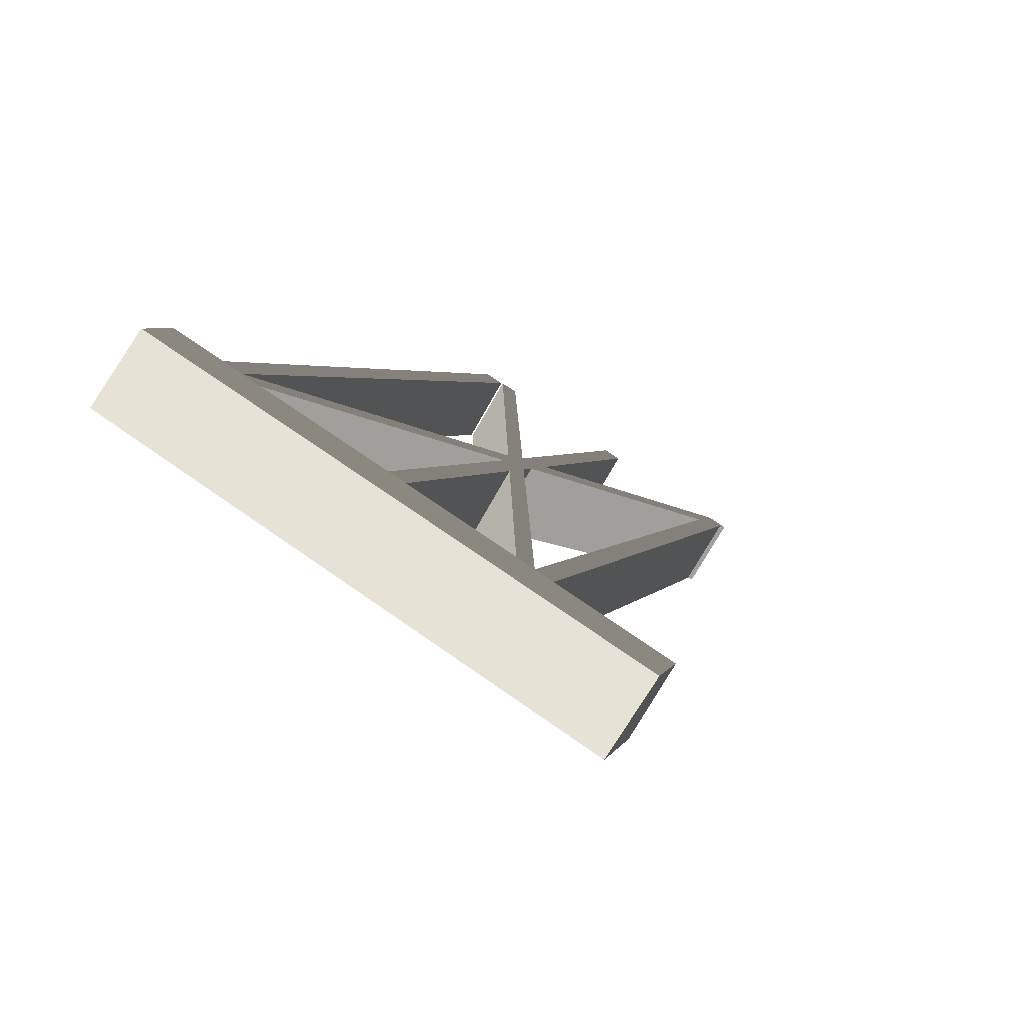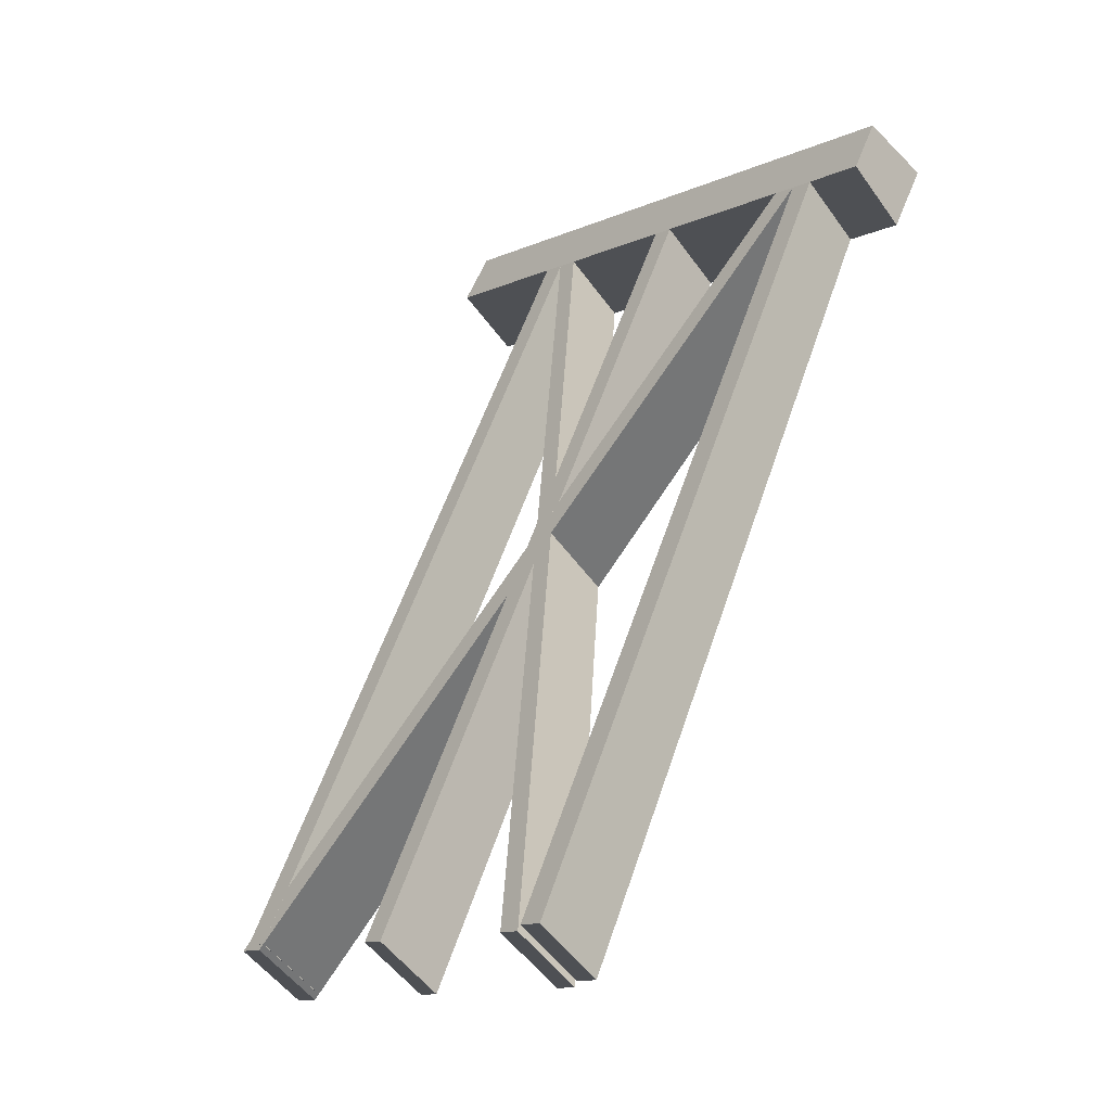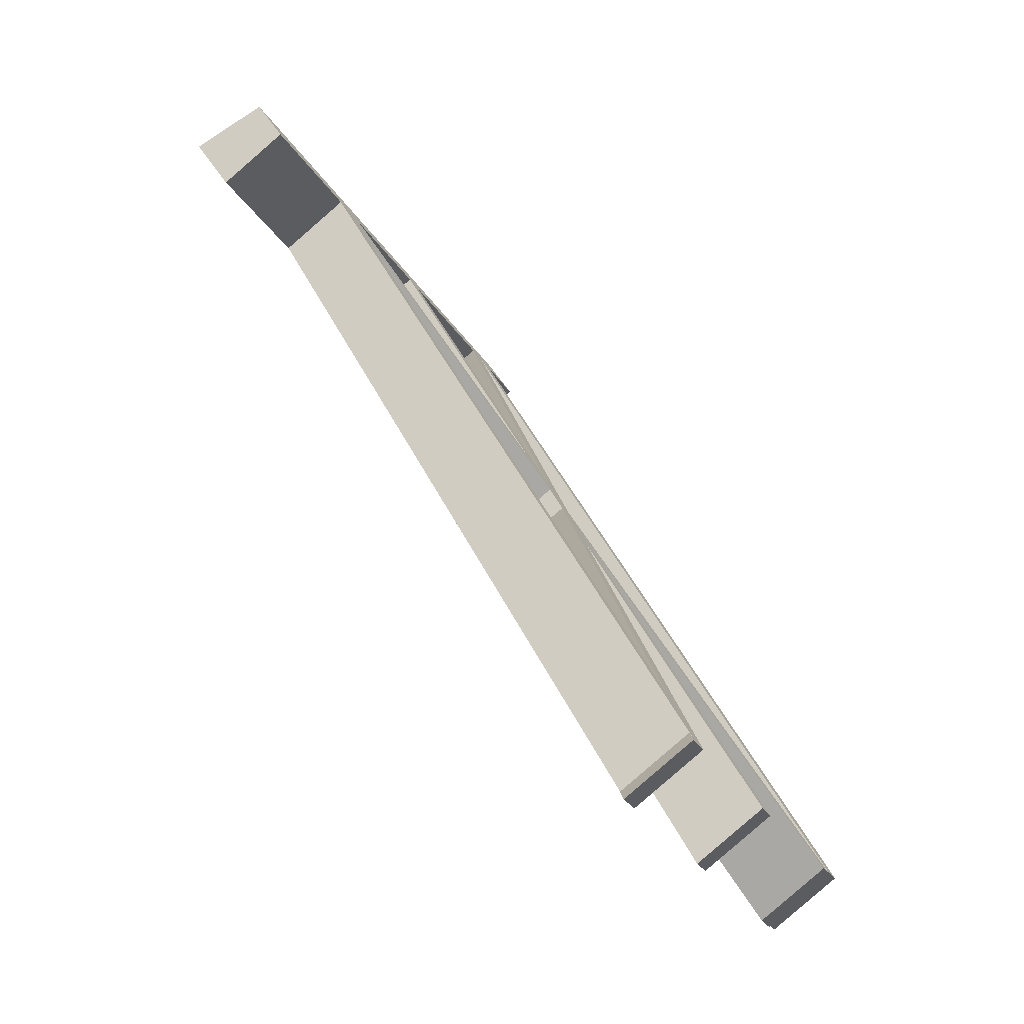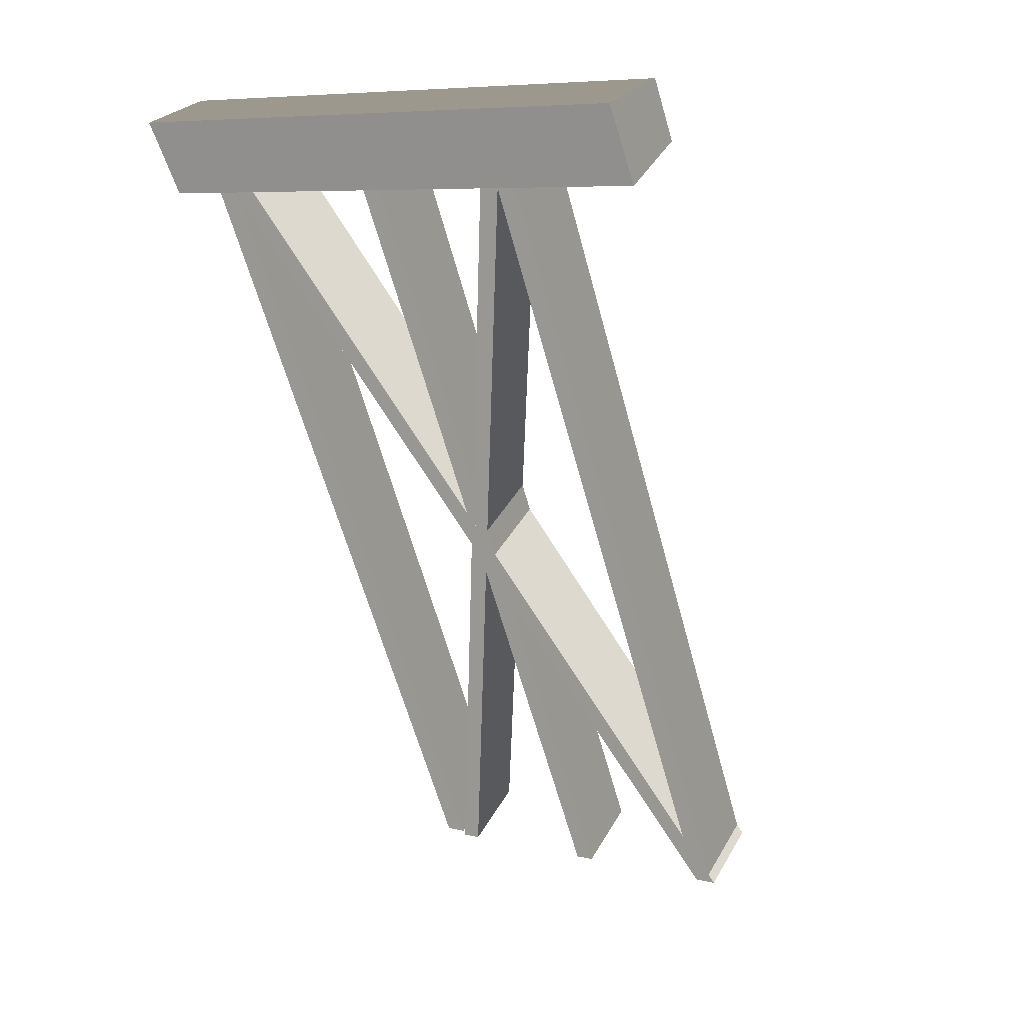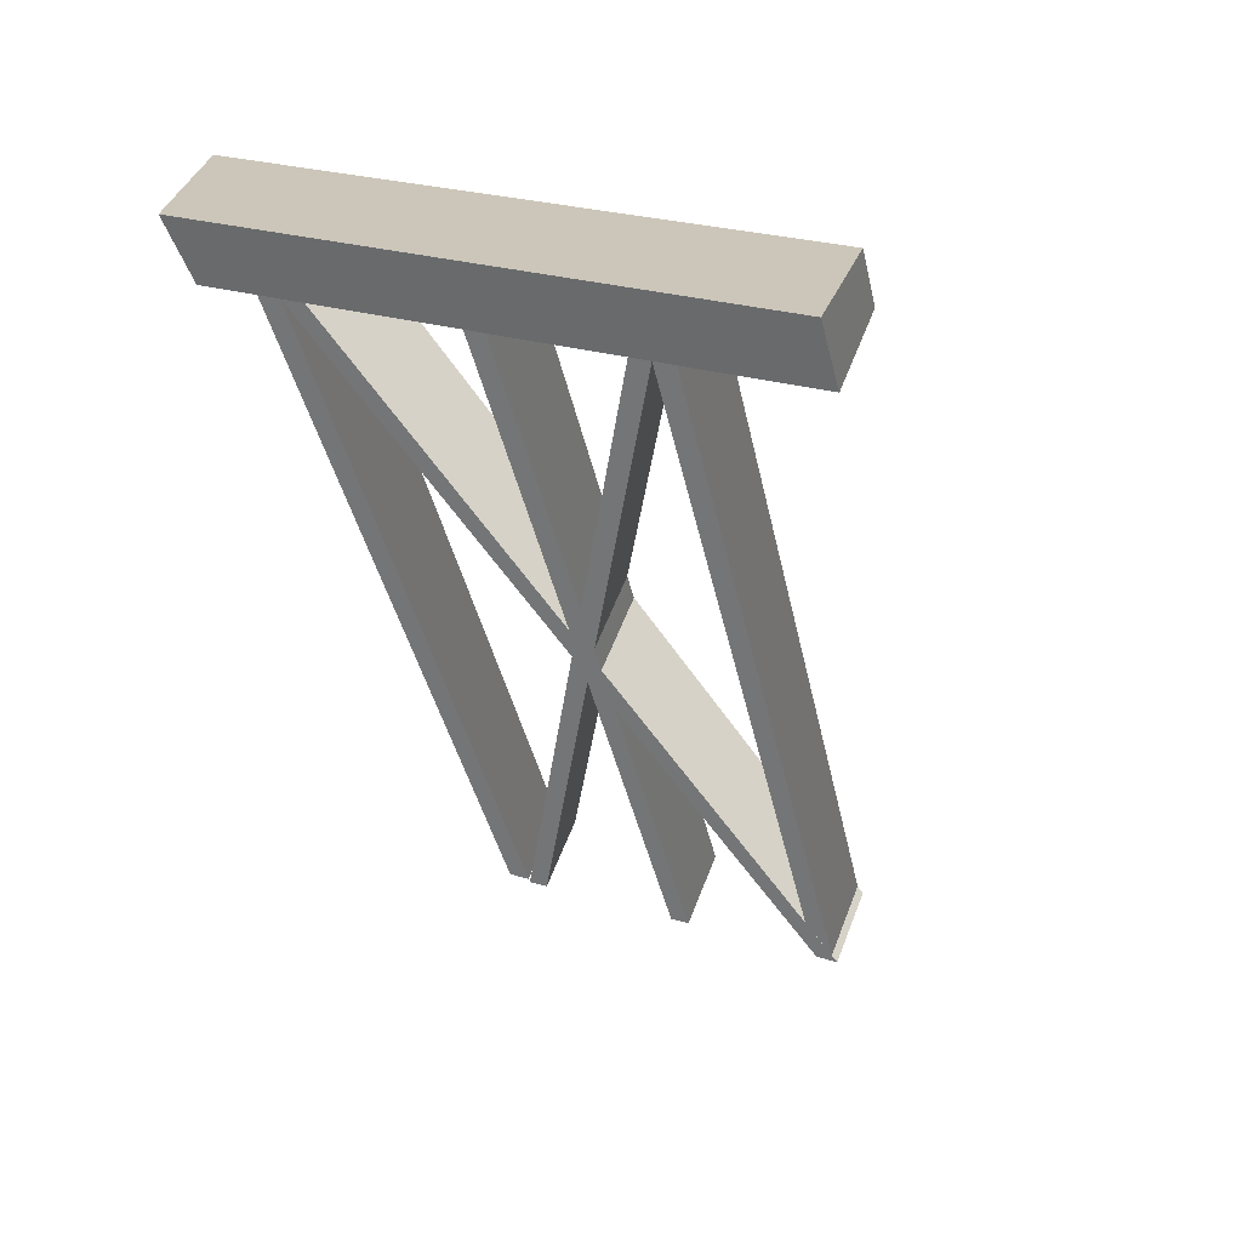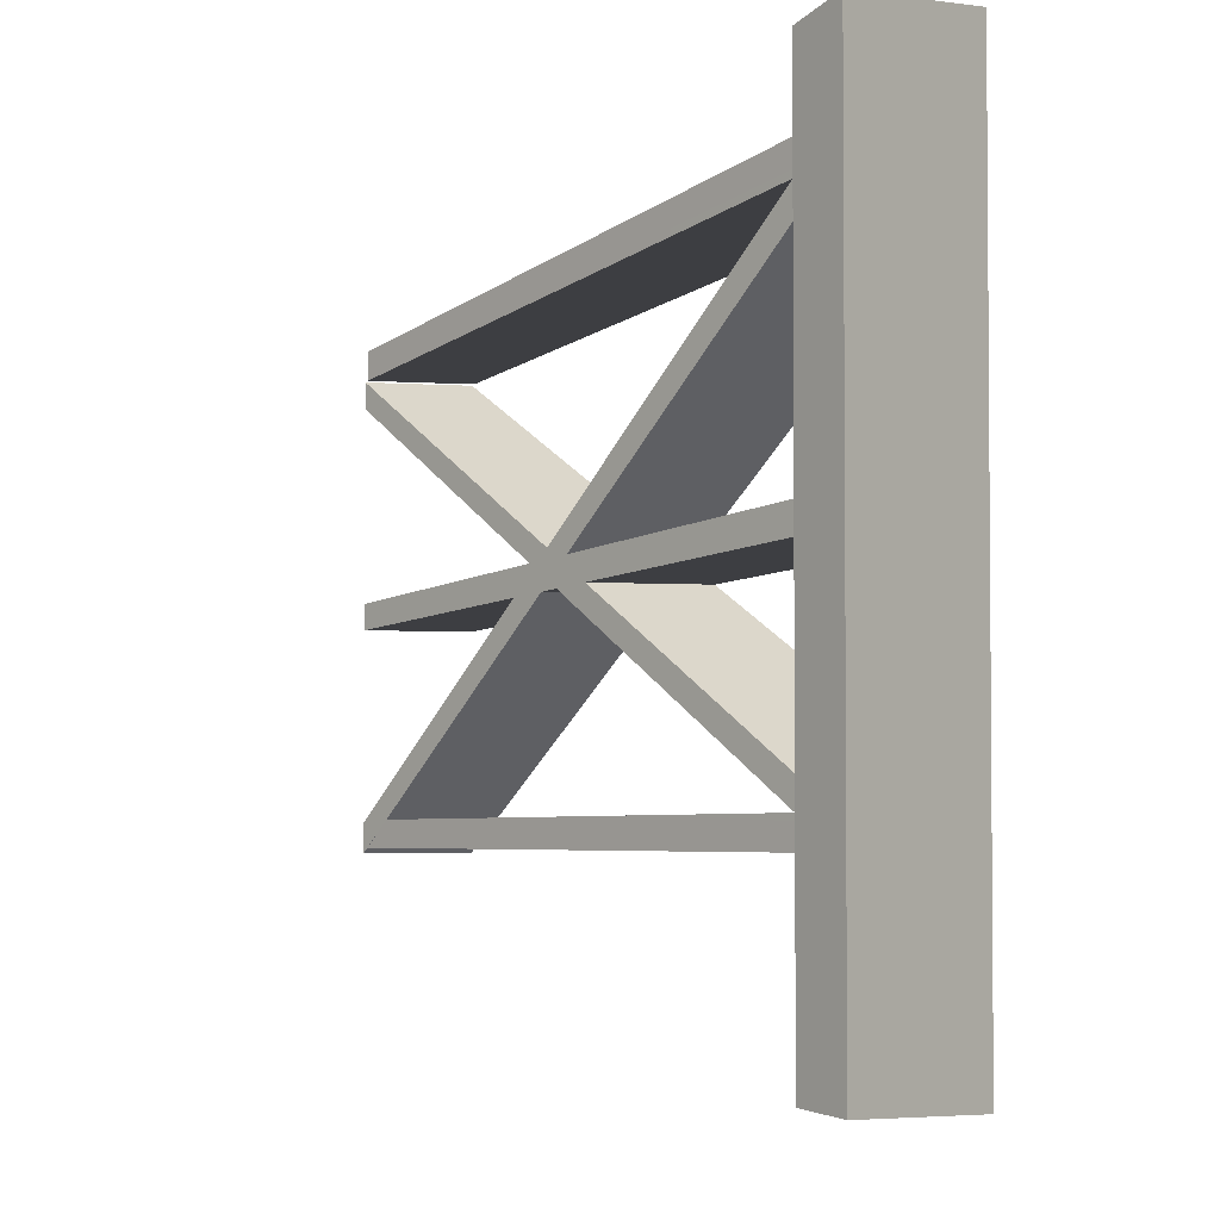
<metadata>
{"format":"obj","ext":"obj","renderer":"f3d","projection":"perspective","resolution":1024,"background":"white","views":[{"elev":70.0,"azim":-54.8,"up":"+Z"},{"elev":-13.9,"azim":132.8,"up":"+Z"},{"elev":-32.2,"azim":27.4,"up":"+Z"},{"elev":7.5,"azim":-56.2,"up":"+Z"},{"elev":26.6,"azim":-64.6,"up":"+Z"},{"elev":-3.6,"azim":-45.7,"up":"+Y"}]}
</metadata>
<code>
v -0.1739 1.717 0.06931
v -0.03972 1.717 -0.1518
v 0.1739 1.717 -0.01981
v 0.07376 1.717 0.1518
v -0.1739 -2.252e-06 0.06931
v 0.07376 -2.252e-06 0.1518
v 0.1739 -2.252e-06 -0.01981
v -0.03972 -2.252e-06 -0.1518
v -0.1739 -2.252e-06 0.06931
v -0.1739 0.399 0.06931
v 0.07376 0.399 0.1518
v 0.07376 -2.252e-06 0.1518
v 0.07376 0.4621 0.1518
v -0.1739 0.4621 0.06931
v 0.07376 0.5239 0.1518
v -0.1739 0.5239 0.06931
v 0.07376 0.898 0.1518
v -0.1739 0.898 0.06931
v 0.07376 0.9589 0.1518
v -0.1739 0.9589 0.06931
v 0.07376 1.402 0.1518
v -0.1739 1.402 0.06931
v 0.07376 1.471 0.1518
v -0.1739 1.471 0.06931
v 0.07376 1.538 0.1518
v -0.1739 1.538 0.06931
v 0.07376 1.717 0.1518
v -0.1739 1.717 0.06931
v 0.07376 -2.252e-06 0.1518
v 0.07376 0.399 0.1518
v 0.1739 0.399 -0.01981
v 0.1739 -2.252e-06 -0.01981
v 0.1739 0.4621 -0.01981
v 0.07376 0.4621 0.1518
v 0.1739 0.5239 -0.01981
v 0.07376 0.5239 0.1518
v 0.1739 0.898 -0.01981
v 0.07376 0.898 0.1518
v 0.1739 0.9589 -0.01981
v 0.07376 0.9589 0.1518
v 0.1739 1.402 -0.01981
v 0.07376 1.402 0.1518
v 0.1739 1.471 -0.01981
v 0.07376 1.471 0.1518
v 0.1739 1.538 -0.01981
v 0.07376 1.538 0.1518
v 0.1739 1.717 -0.01981
v 0.07376 1.717 0.1518
v 0.1739 -2.252e-06 -0.01981
v 0.1739 0.399 -0.01981
v -0.03972 0.399 -0.1518
v -0.03972 -2.252e-06 -0.1518
v -0.03972 -2.252e-06 -0.1518
v -0.03972 0.399 -0.1518
v -0.1739 0.399 0.06931
v -0.1739 -2.252e-06 0.06931
v -0.1739 0.4621 0.06931
v -0.03972 0.4621 -0.1518
v -0.03972 1.471 -0.1518
v -0.03972 1.538 -0.1518
v -0.1739 1.538 0.06931
v -0.1739 1.471 0.06931
v -0.03972 1.402 -0.1518
v -0.1739 1.402 0.06931
v -0.03972 0.9589 -0.1518
v -0.1739 0.9589 0.06931
v -0.03972 0.898 -0.1518
v -0.1739 0.898 0.06931
v -0.03972 0.5239 -0.1518
v -0.1739 0.5239 0.06931
v -0.03972 0.4621 -0.1518
v -0.1739 0.4621 0.06931
v -0.1739 1.717 0.06931
v -0.03972 1.717 -0.1518
v 1.422 1.472 -2.424
v 1.422 1.54 -2.424
v 1.208 1.54 -2.556
v 1.208 1.472 -2.556
v 1.43 0.3869 -2.441
v 1.43 0.456 -2.441
v 1.217 0.456 -2.573
v 1.217 0.3869 -2.573
v 0.1739 0.9589 -0.01981
v 0.1739 1.402 -0.01981
v -0.03972 1.402 -0.1518
v -0.03972 0.9589 -0.1518
v 1.43 0.898 -2.441
v 1.43 0.9589 -2.441
v 1.217 0.9589 -2.573
v 1.217 0.898 -2.573
v 0.1739 0.5239 -0.01981
v 0.1739 0.898 -0.01981
v -0.03972 0.898 -0.1518
v -0.03972 0.5239 -0.1518
v 1.43 1.409 -2.441
v 1.43 1.471 -2.441
v 1.217 1.471 -2.573
v 1.217 1.409 -2.573
v 0.1739 1.402 -0.01981
v 1.43 0.3869 -2.441
v 1.217 0.3869 -2.573
v -0.03972 1.402 -0.1518
v -0.03972 1.402 -0.1518
v 1.217 0.3869 -2.573
v 1.217 0.456 -2.573
v -0.03972 1.471 -0.1518
v 1.208 1.472 -2.556
v 1.208 1.54 -2.556
v -0.03972 1.538 -0.1518
v -0.03972 1.471 -0.1518
v 1.217 0.456 -2.573
v 1.43 0.456 -2.441
v 0.1739 1.471 -0.01981
v 0.1739 1.471 -0.01981
v 1.43 0.456 -2.441
v 1.43 0.3869 -2.441
v 0.1739 1.402 -0.01981
v 0.1739 1.538 -0.01981
v 1.422 1.472 -2.424
v 1.422 1.54 -2.424
v 0.1739 0.898 -0.01981
v 1.43 0.898 -2.441
v 1.217 0.898 -2.573
v -0.03972 0.898 -0.1518
v -0.03972 0.898 -0.1518
v 1.217 0.898 -2.573
v 1.217 0.9589 -2.573
v -0.03972 0.9589 -0.1518
v -0.03972 0.9589 -0.1518
v 1.217 0.9589 -2.573
v 1.43 0.9589 -2.441
v 0.1739 0.9589 -0.01981
v 0.1739 0.9589 -0.01981
v 1.43 0.9589 -2.441
v 1.43 0.898 -2.441
v 0.1739 0.898 -0.01981
v 0.1739 0.4621 -0.01981
v 1.43 1.409 -2.441
v 1.217 1.409 -2.573
v -0.03972 0.4621 -0.1518
v -0.03972 0.4621 -0.1518
v 1.217 1.409 -2.573
v 1.217 1.471 -2.573
v -0.03972 0.5239 -0.1518
v -0.03972 0.399 -0.1518
v 1.208 0.4632 -2.556
v 1.208 0.4001 -2.556
v -0.03972 0.5239 -0.1518
v 1.217 1.471 -2.573
v 1.43 1.471 -2.441
v 0.1739 0.5239 -0.01981
v 0.1739 0.5239 -0.01981
v 1.43 1.471 -2.441
v 1.43 1.409 -2.441
v 0.1739 0.4621 -0.01981
v 1.422 0.4632 -2.424
v 1.422 0.4001 -2.424
v 0.1739 0.399 -0.01981
v 0.1739 1.538 -0.01981
v 0.1739 1.717 -0.01981
v -0.03972 1.717 -0.1518
v -0.03972 1.538 -0.1518
v 1.422 0.4001 -2.424
v 1.422 0.4632 -2.424
v 1.208 0.4632 -2.556
v 1.208 0.4001 -2.556
v 0.1739 1.471 -0.01981
v 1.422 1.472 -2.424
v 1.208 1.472 -2.556
v -0.03972 1.471 -0.1518
v -0.03972 1.538 -0.1518
v 1.208 1.54 -2.556
v 1.422 1.54 -2.424
v 0.1739 1.538 -0.01981
v 0.1739 0.399 -0.01981
v 1.422 0.4001 -2.424
v 1.208 0.4001 -2.556
v -0.03972 0.399 -0.1518
v -0.03972 0.4621 -0.1518
v 1.208 0.4632 -2.556
v 1.422 0.4632 -2.424
v 0.1739 0.4621 -0.01981
g polySurface75_2046_107
f 1 3 2
f 1 4 3
f 5 7 6
f 5 8 7
f 9 11 10
f 9 12 11
f 10 11 13
f 10 13 14
f 14 13 15
f 14 15 16
f 16 15 17
f 16 17 18
f 18 17 19
f 18 19 20
f 20 19 21
f 20 21 22
f 22 21 23
f 22 23 24
f 24 23 25
f 24 25 26
f 26 25 27
f 26 27 28
f 29 31 30
f 29 32 31
f 30 31 33
f 30 33 34
f 34 33 35
f 34 35 36
f 36 35 37
f 36 37 38
f 38 37 39
f 38 39 40
f 40 39 41
f 40 41 42
f 42 41 43
f 42 43 44
f 44 43 45
f 44 45 46
f 46 45 47
f 46 47 48
f 49 51 50
f 49 52 51
f 53 55 54
f 53 56 55
f 54 55 57
f 54 57 58
f 59 61 60
f 59 62 61
f 63 62 59
f 63 64 62
f 65 64 63
f 65 66 64
f 67 66 65
f 67 68 66
f 69 68 67
f 69 70 68
f 71 70 69
f 71 72 70
f 60 61 73
f 60 73 74
f 75 77 76
f 75 78 77
f 79 81 80
f 79 82 81
f 83 85 84
f 83 86 85
f 87 89 88
f 87 90 89
f 91 93 92
f 91 94 93
f 95 97 96
f 95 98 97
f 99 101 100
f 99 102 101
f 103 105 104
f 103 106 105
f 106 108 107
f 106 109 108
f 110 112 111
f 110 113 112
f 114 116 115
f 114 117 116
f 118 114 119
f 118 119 120
f 121 123 122
f 121 124 123
f 125 127 126
f 125 128 127
f 129 131 130
f 129 132 131
f 133 135 134
f 133 136 135
f 137 139 138
f 137 140 139
f 141 143 142
f 141 144 143
f 145 141 146
f 145 146 147
f 148 150 149
f 148 151 150
f 152 154 153
f 152 155 154
f 155 157 156
f 155 158 157
f 159 161 160
f 159 162 161
f 163 165 164
f 163 166 165
f 167 169 168
f 167 170 169
f 171 173 172
f 171 174 173
f 175 177 176
f 175 178 177
f 179 181 180
f 179 182 181

</code>
